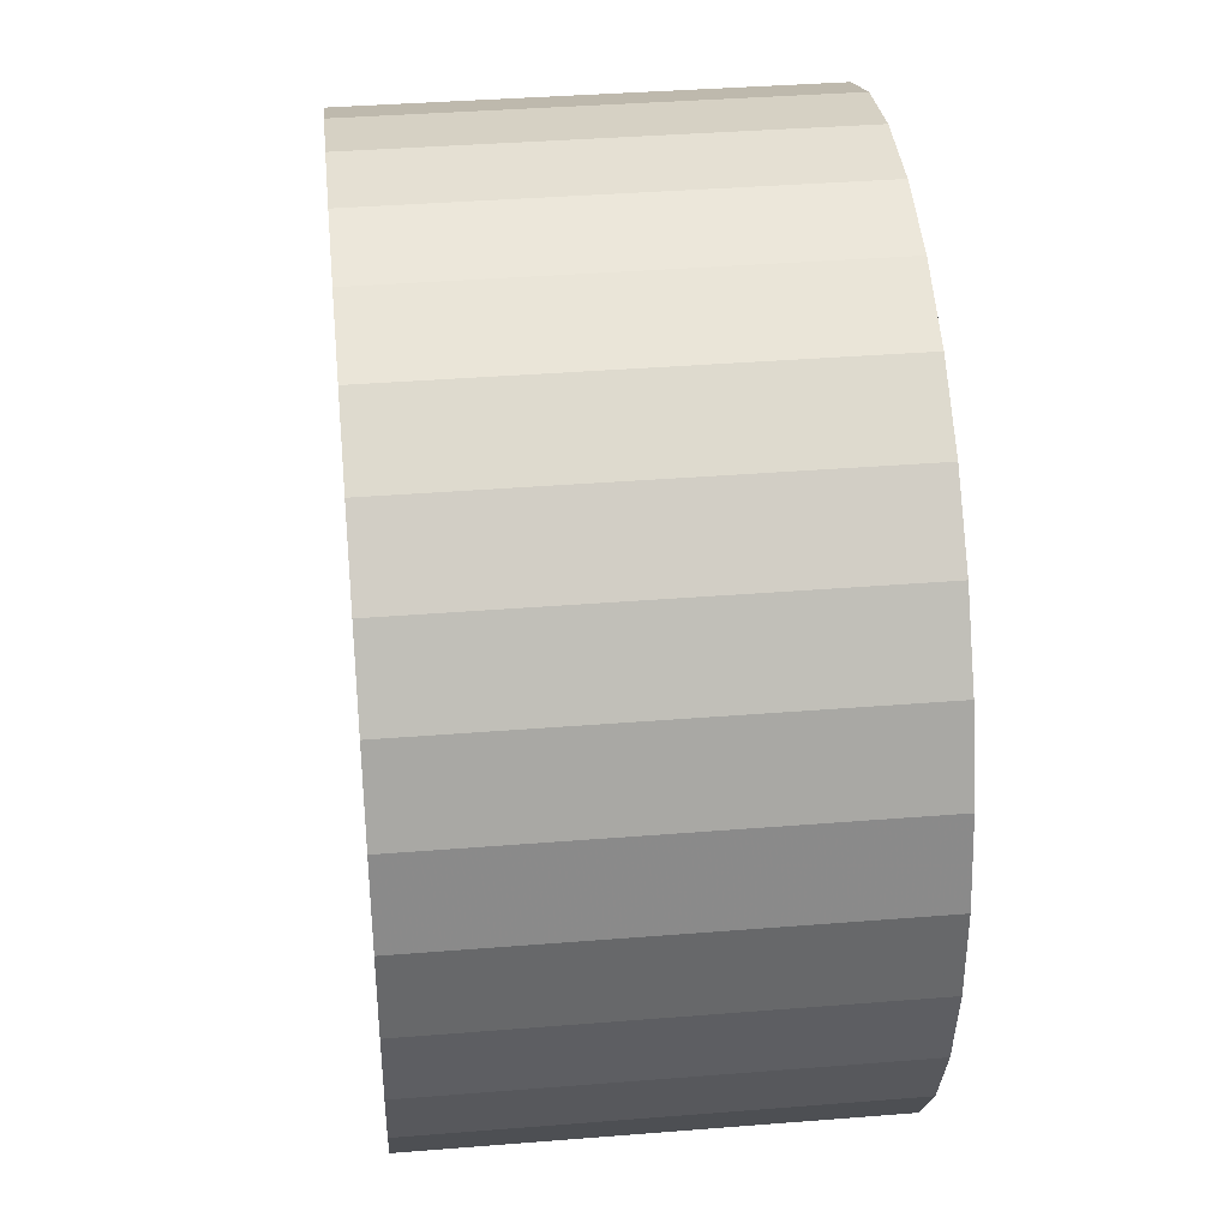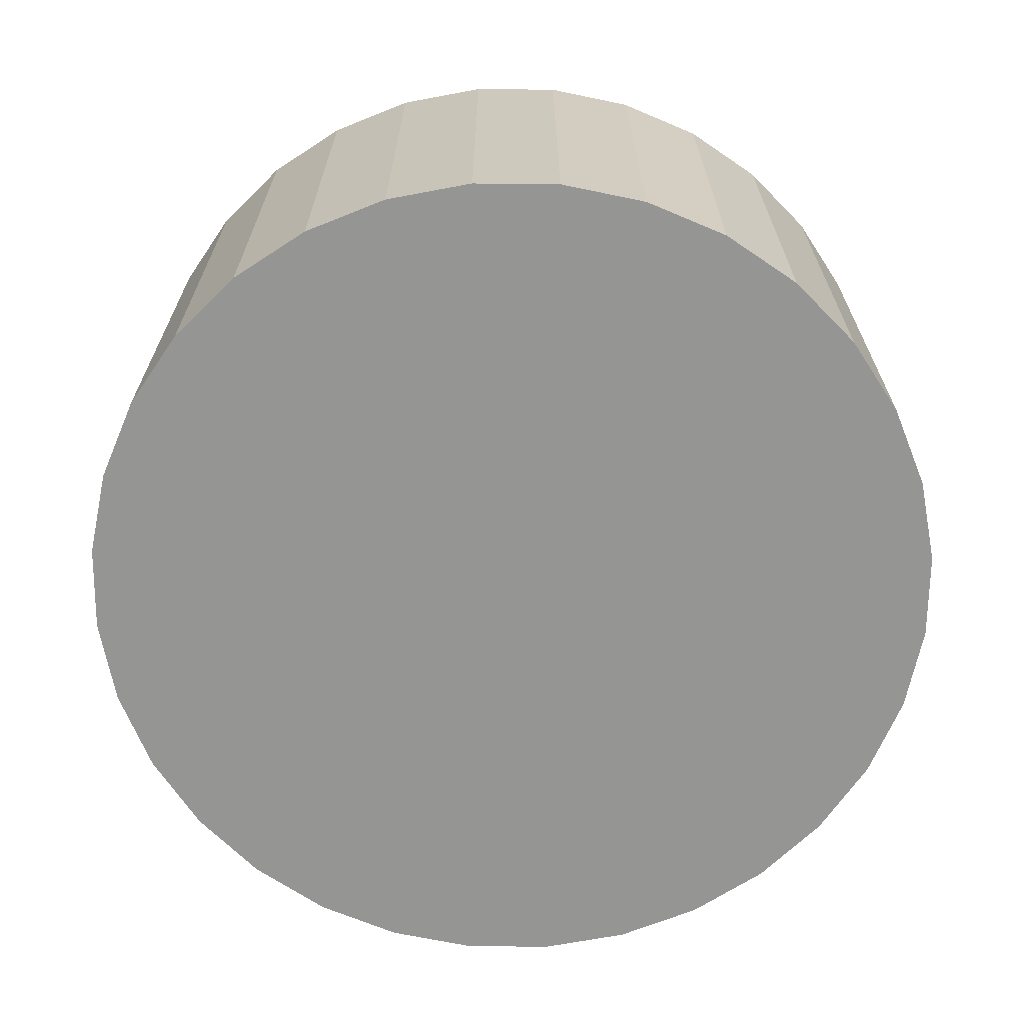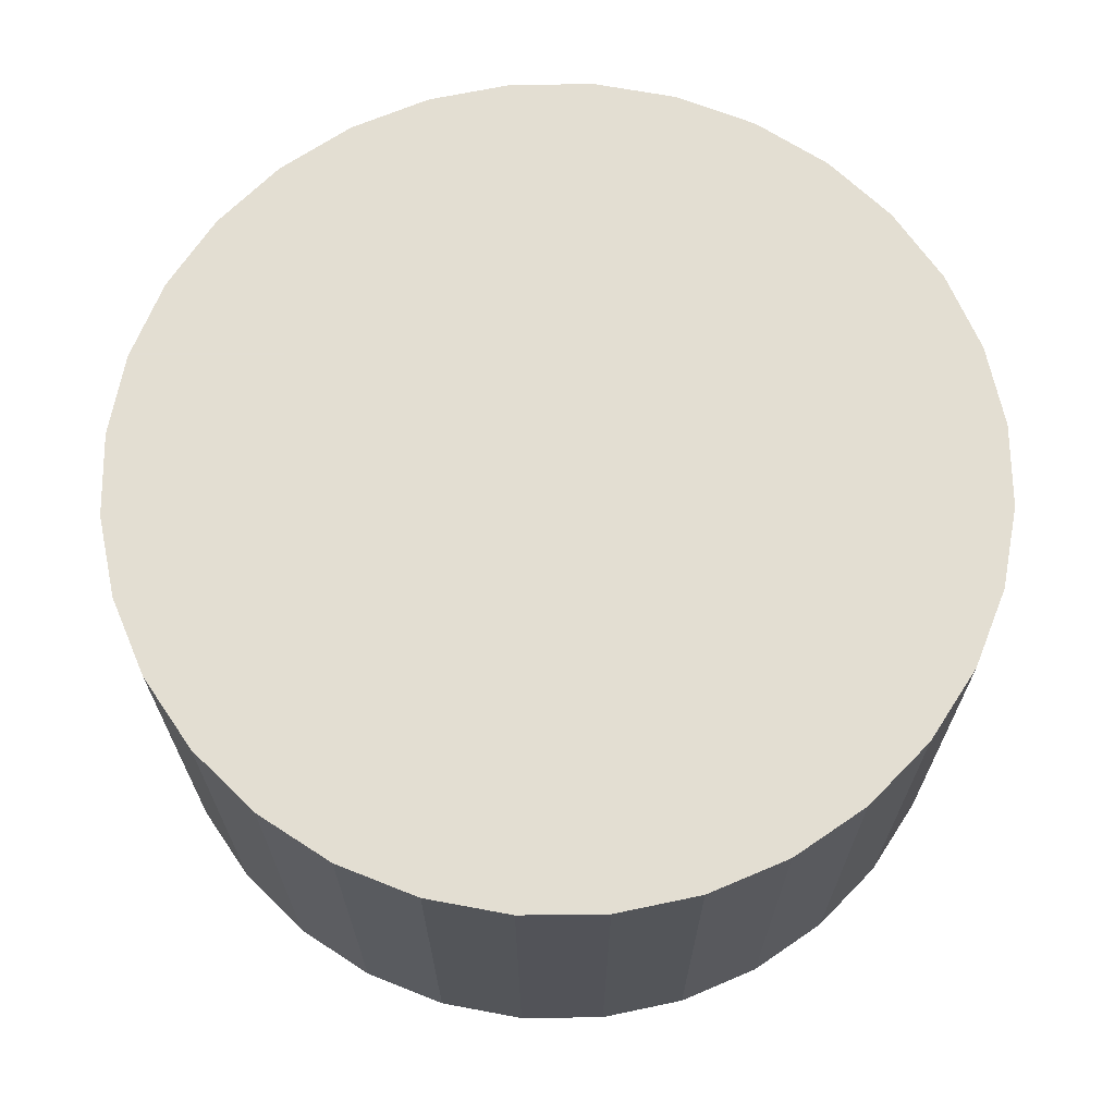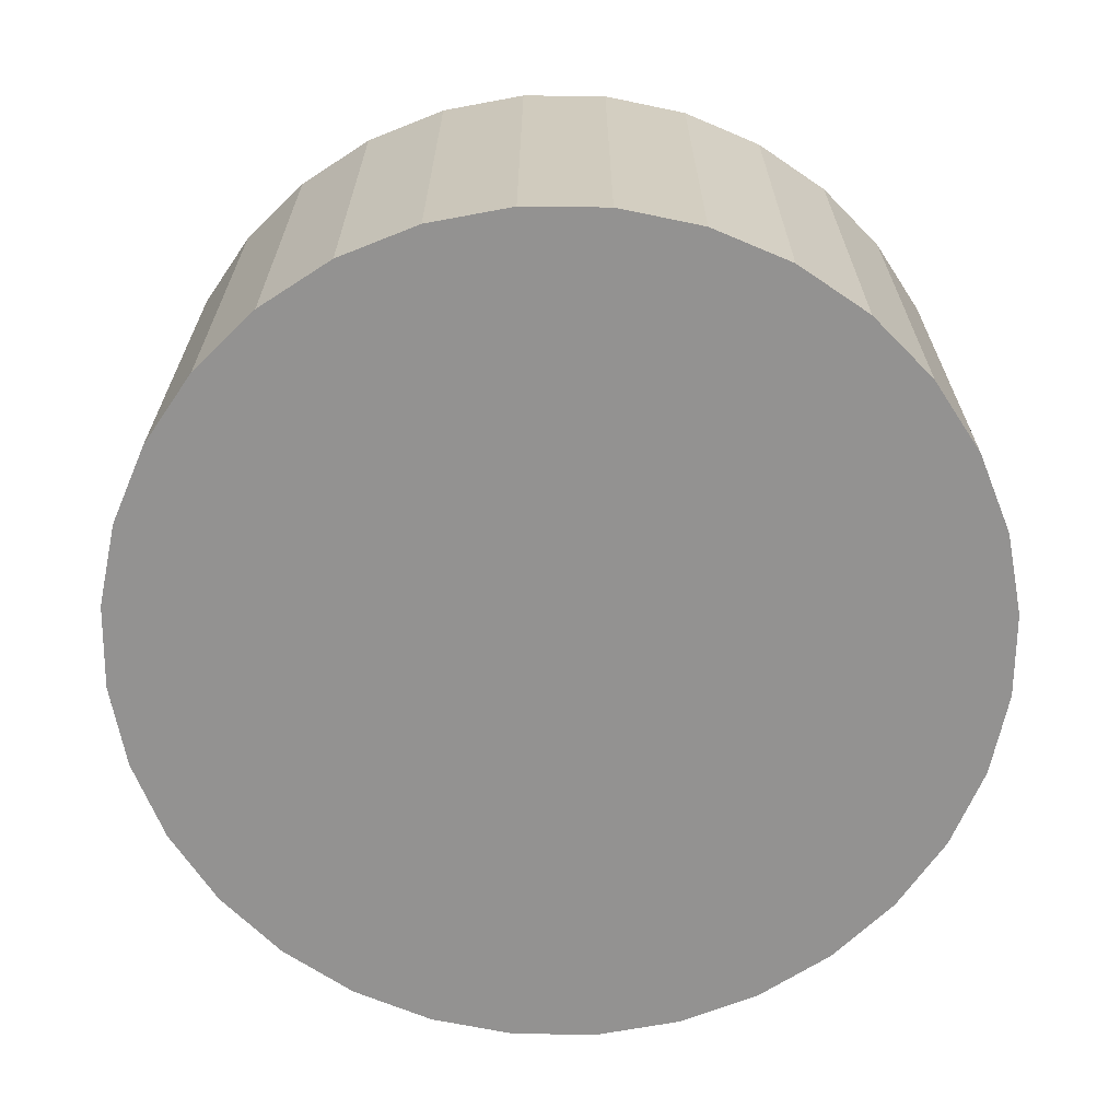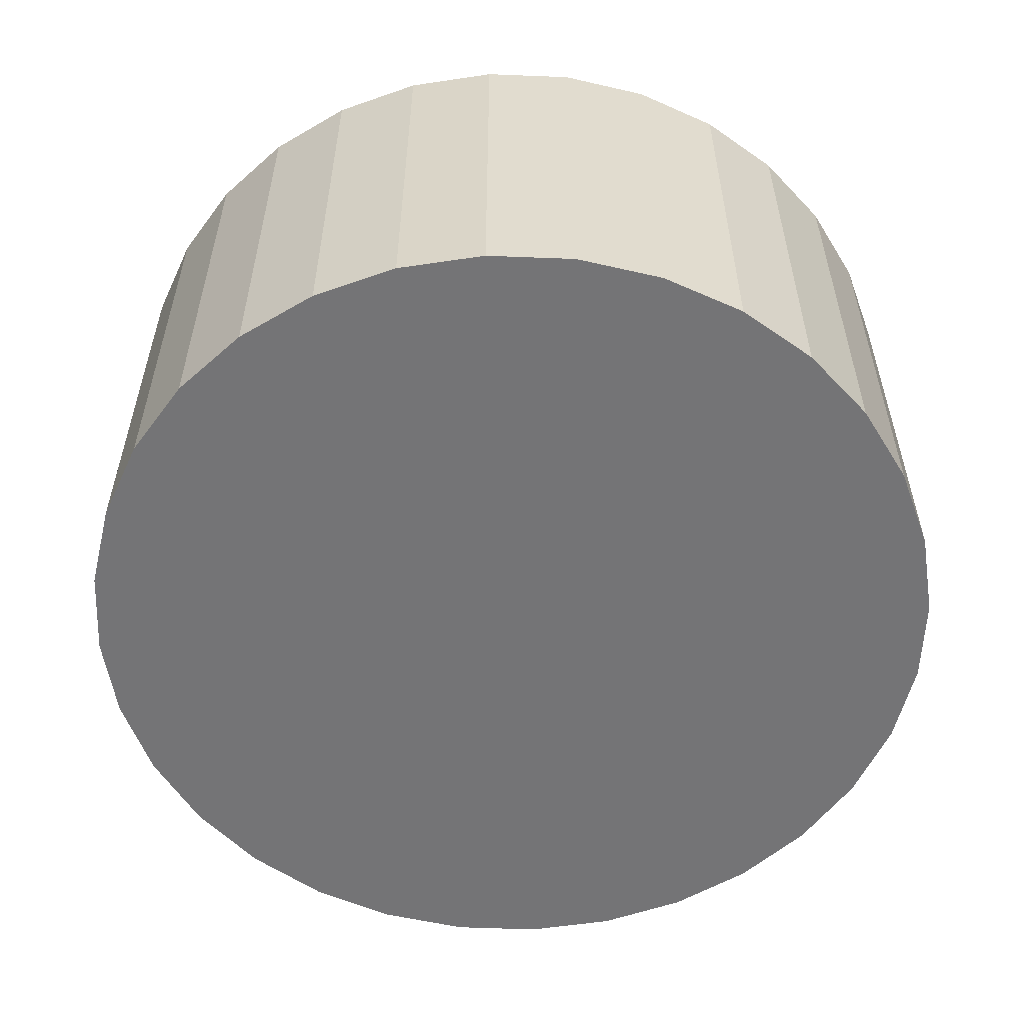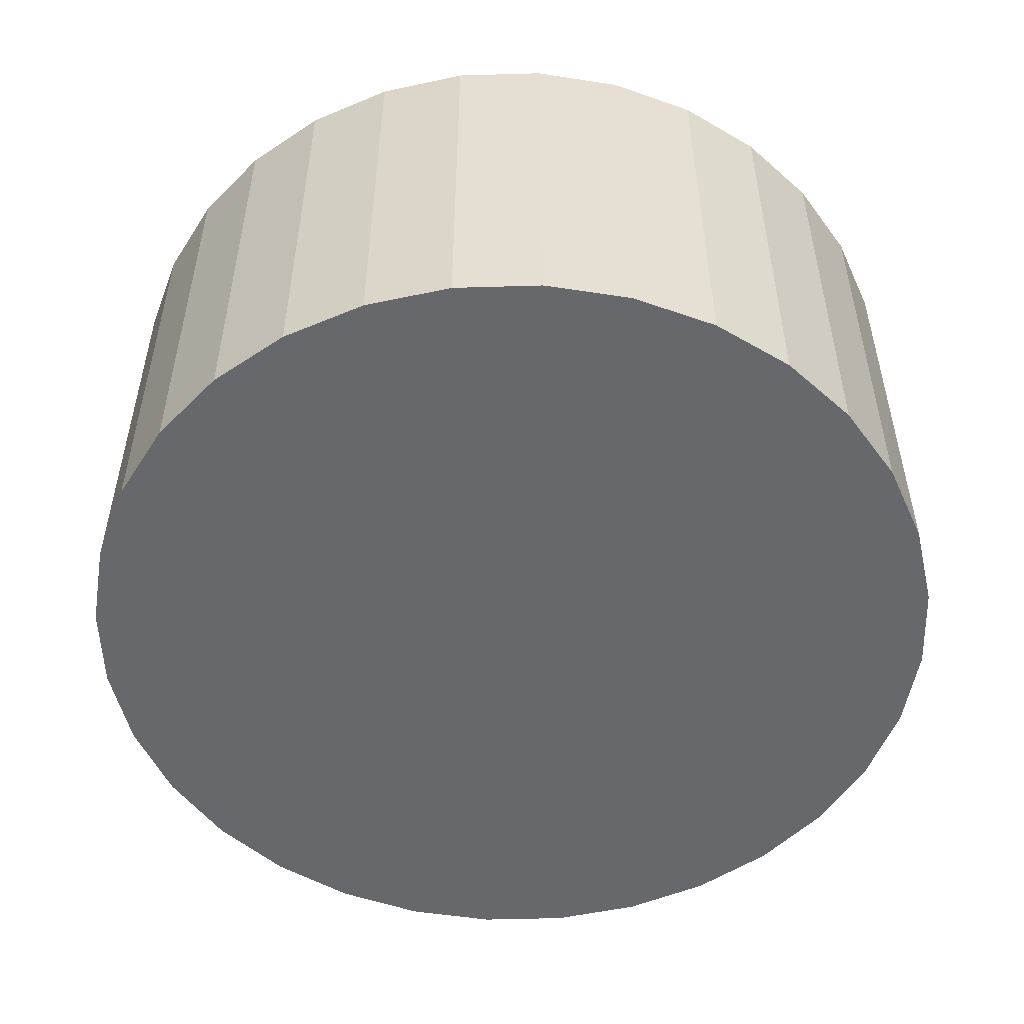
<metadata>
{"format":"obj","ext":"obj","renderer":"f3d","projection":"perspective","resolution":1024,"background":"white","views":[{"elev":38.1,"azim":-95.8,"up":"+Y"},{"elev":-67.4,"azim":123.2,"up":"+Z"},{"elev":67.4,"azim":-56.9,"up":"+Z"},{"elev":-66.5,"azim":-158.1,"up":"+Z"},{"elev":-56.3,"azim":-13.6,"up":"+Z"},{"elev":-52.4,"azim":-155.7,"up":"+Z"}]}
</metadata>
<code>
v 0 0 0.01617
v -0.03216 -0.003167 0.01617
v -0.03216 -0.003167 -0.01617
v 0 0 -0.01617
v -0.03216 0.003167 0.01617
v -0.03216 0.003167 -0.01617
v -0.03092 0.00938 0.01617
v -0.03092 0.00938 -0.01617
v -0.0285 0.01523 0.01617
v -0.0285 0.01523 -0.01617
v -0.02498 0.0205 0.01617
v -0.02498 0.0205 -0.01617
v -0.0205 0.02498 0.01617
v -0.0205 0.02498 -0.01617
v -0.01523 0.0285 0.01617
v -0.01523 0.0285 -0.01617
v -0.00938 0.03092 0.01617
v -0.00938 0.03092 -0.01617
v -0.003167 0.03216 0.01617
v -0.003167 0.03216 -0.01617
v 0.003167 0.03216 0.01617
v 0.003167 0.03216 -0.01617
v 0.00938 0.03092 0.01617
v 0.00938 0.03092 -0.01617
v 0.01523 0.0285 0.01617
v 0.01523 0.0285 -0.01617
v 0.0205 0.02498 0.01617
v 0.0205 0.02498 -0.01617
v 0.02498 0.0205 0.01617
v 0.02498 0.0205 -0.01617
v 0.0285 0.01523 0.01617
v 0.0285 0.01523 -0.01617
v 0.03092 0.00938 0.01617
v 0.03092 0.00938 -0.01617
v 0.03216 0.003167 0.01617
v 0.03216 0.003167 -0.01617
v 0.03216 -0.003167 0.01617
v 0.03216 -0.003167 -0.01617
v 0.03092 -0.00938 0.01617
v 0.03092 -0.00938 -0.01617
v 0.0285 -0.01523 0.01617
v 0.0285 -0.01523 -0.01617
v 0.02498 -0.0205 0.01617
v 0.02498 -0.0205 -0.01617
v 0.0205 -0.02498 0.01617
v 0.0205 -0.02498 -0.01617
v 0.01523 -0.0285 0.01617
v 0.01523 -0.0285 -0.01617
v 0.00938 -0.03092 0.01617
v 0.00938 -0.03092 -0.01617
v 0.003167 -0.03216 0.01617
v 0.003167 -0.03216 -0.01617
v -0.003167 -0.03216 0.01617
v -0.003167 -0.03216 -0.01617
v -0.00938 -0.03092 0.01617
v -0.00938 -0.03092 -0.01617
v -0.01523 -0.0285 0.01617
v -0.01523 -0.0285 -0.01617
v -0.0205 -0.02498 0.01617
v -0.0205 -0.02498 -0.01617
v -0.02498 -0.0205 0.01617
v -0.02498 -0.0205 -0.01617
v -0.0285 -0.01523 0.01617
v -0.0285 -0.01523 -0.01617
v -0.03092 -0.00938 0.01617
v -0.03092 -0.00938 -0.01617
f 2 1 5
f 2 5 3
f 3 5 6
f 3 6 4
f 5 1 7
f 5 7 6
f 6 7 8
f 6 8 4
f 7 1 9
f 7 9 8
f 8 9 10
f 8 10 4
f 9 1 11
f 9 11 10
f 10 11 12
f 10 12 4
f 11 1 13
f 11 13 12
f 12 13 14
f 12 14 4
f 13 1 15
f 13 15 14
f 14 15 16
f 14 16 4
f 15 1 17
f 15 17 16
f 16 17 18
f 16 18 4
f 17 1 19
f 17 19 18
f 18 19 20
f 18 20 4
f 19 1 21
f 19 21 20
f 20 21 22
f 20 22 4
f 21 1 23
f 21 23 22
f 22 23 24
f 22 24 4
f 23 1 25
f 23 25 24
f 24 25 26
f 24 26 4
f 25 1 27
f 25 27 26
f 26 27 28
f 26 28 4
f 27 1 29
f 27 29 28
f 28 29 30
f 28 30 4
f 29 1 31
f 29 31 30
f 30 31 32
f 30 32 4
f 31 1 33
f 31 33 32
f 32 33 34
f 32 34 4
f 33 1 35
f 33 35 34
f 34 35 36
f 34 36 4
f 35 1 37
f 35 37 36
f 36 37 38
f 36 38 4
f 37 1 39
f 37 39 38
f 38 39 40
f 38 40 4
f 39 1 41
f 39 41 40
f 40 41 42
f 40 42 4
f 41 1 43
f 41 43 42
f 42 43 44
f 42 44 4
f 43 1 45
f 43 45 44
f 44 45 46
f 44 46 4
f 45 1 47
f 45 47 46
f 46 47 48
f 46 48 4
f 47 1 49
f 47 49 48
f 48 49 50
f 48 50 4
f 49 1 51
f 49 51 50
f 50 51 52
f 50 52 4
f 51 1 53
f 51 53 52
f 52 53 54
f 52 54 4
f 53 1 55
f 53 55 54
f 54 55 56
f 54 56 4
f 55 1 57
f 55 57 56
f 56 57 58
f 56 58 4
f 57 1 59
f 57 59 58
f 58 59 60
f 58 60 4
f 59 1 61
f 59 61 60
f 60 61 62
f 60 62 4
f 61 1 63
f 61 63 62
f 62 63 64
f 62 64 4
f 63 1 65
f 63 65 64
f 64 65 66
f 64 66 4
f 65 1 2
f 65 2 66
f 66 2 3
f 66 3 4

</code>
